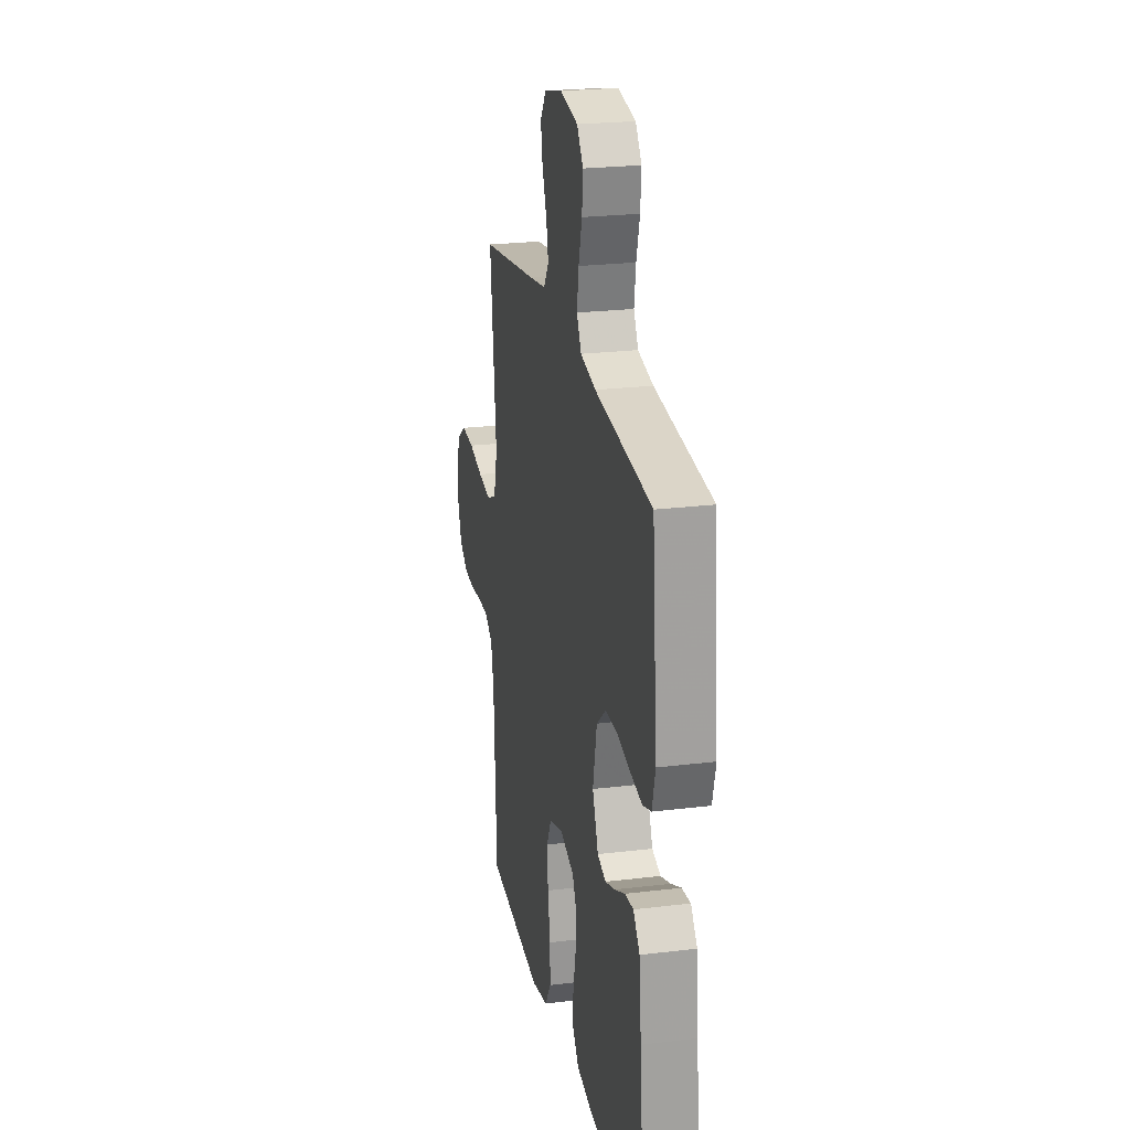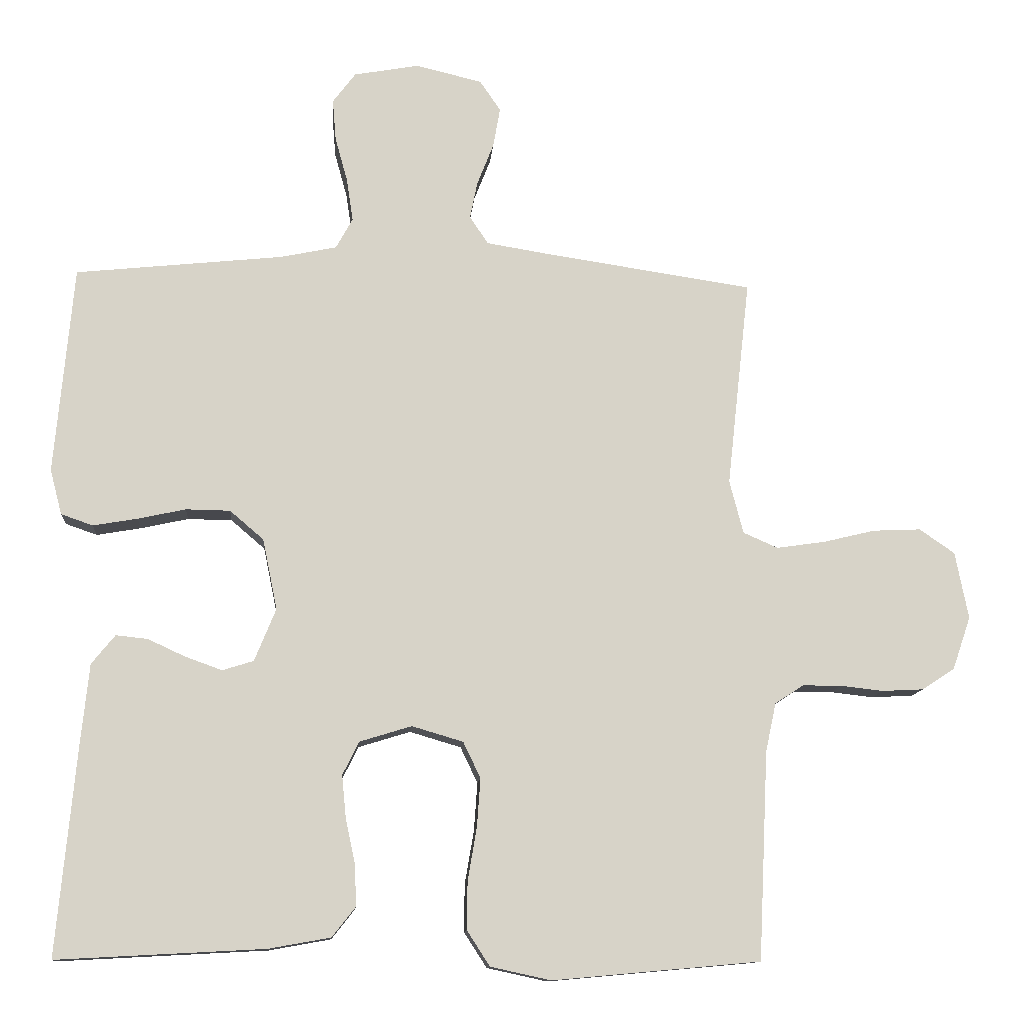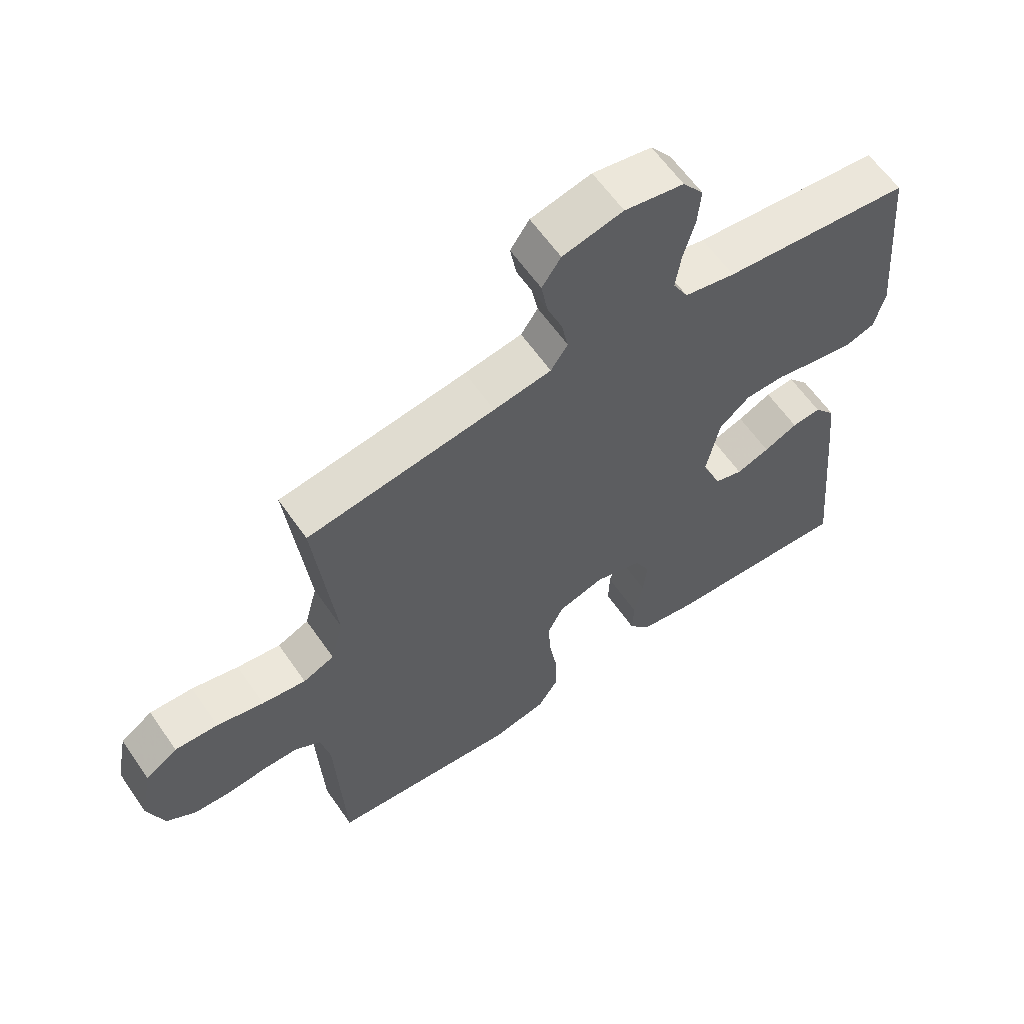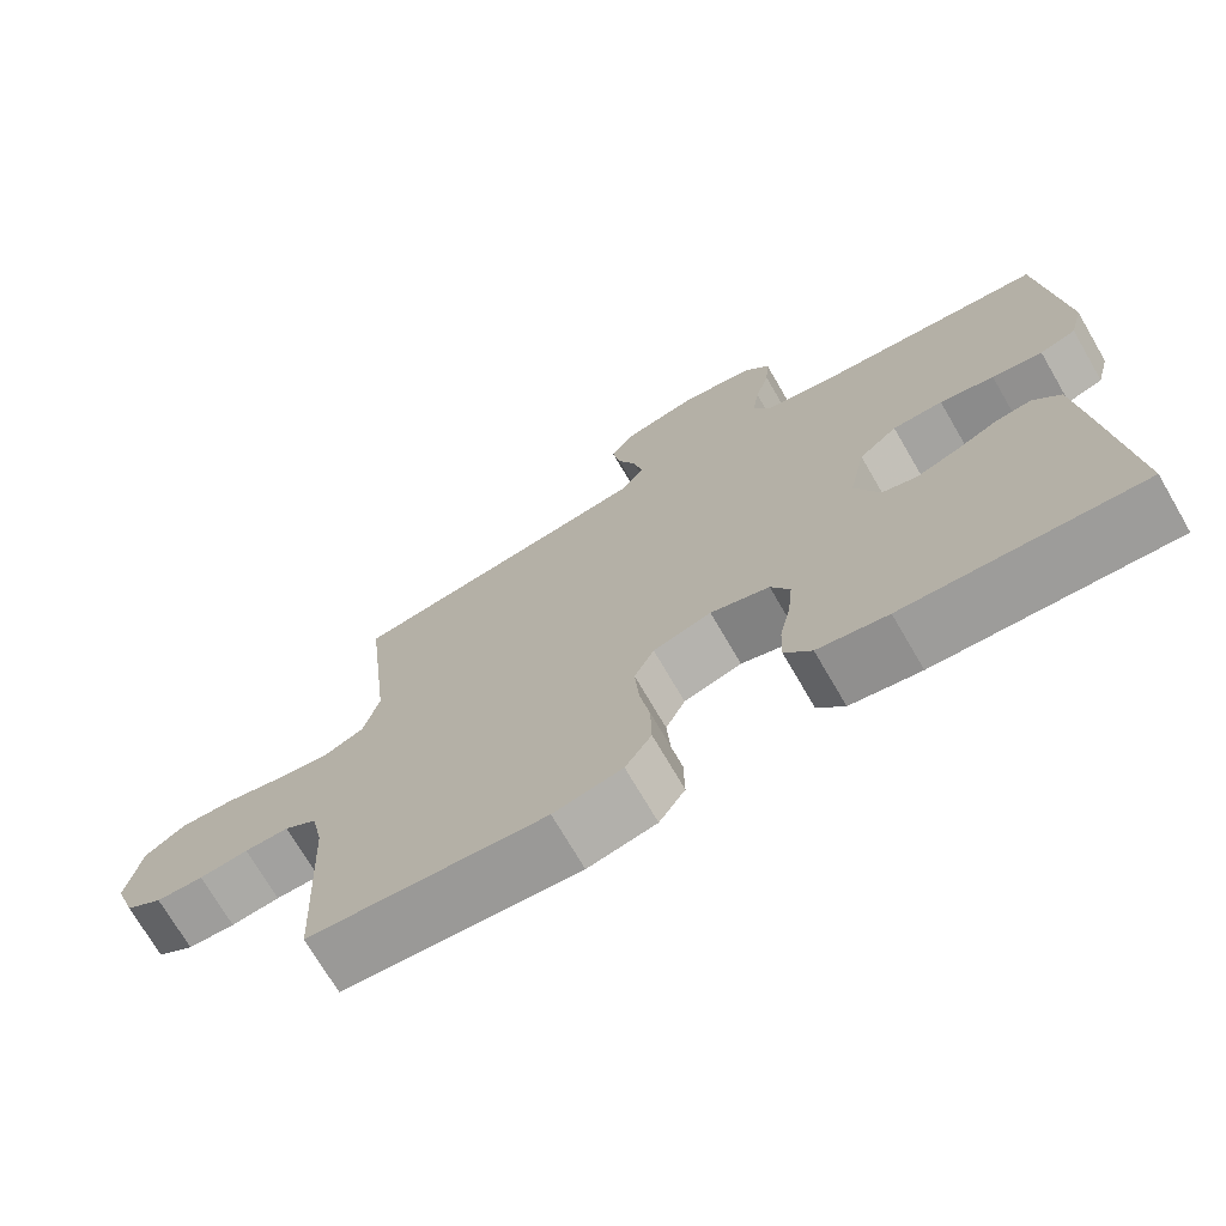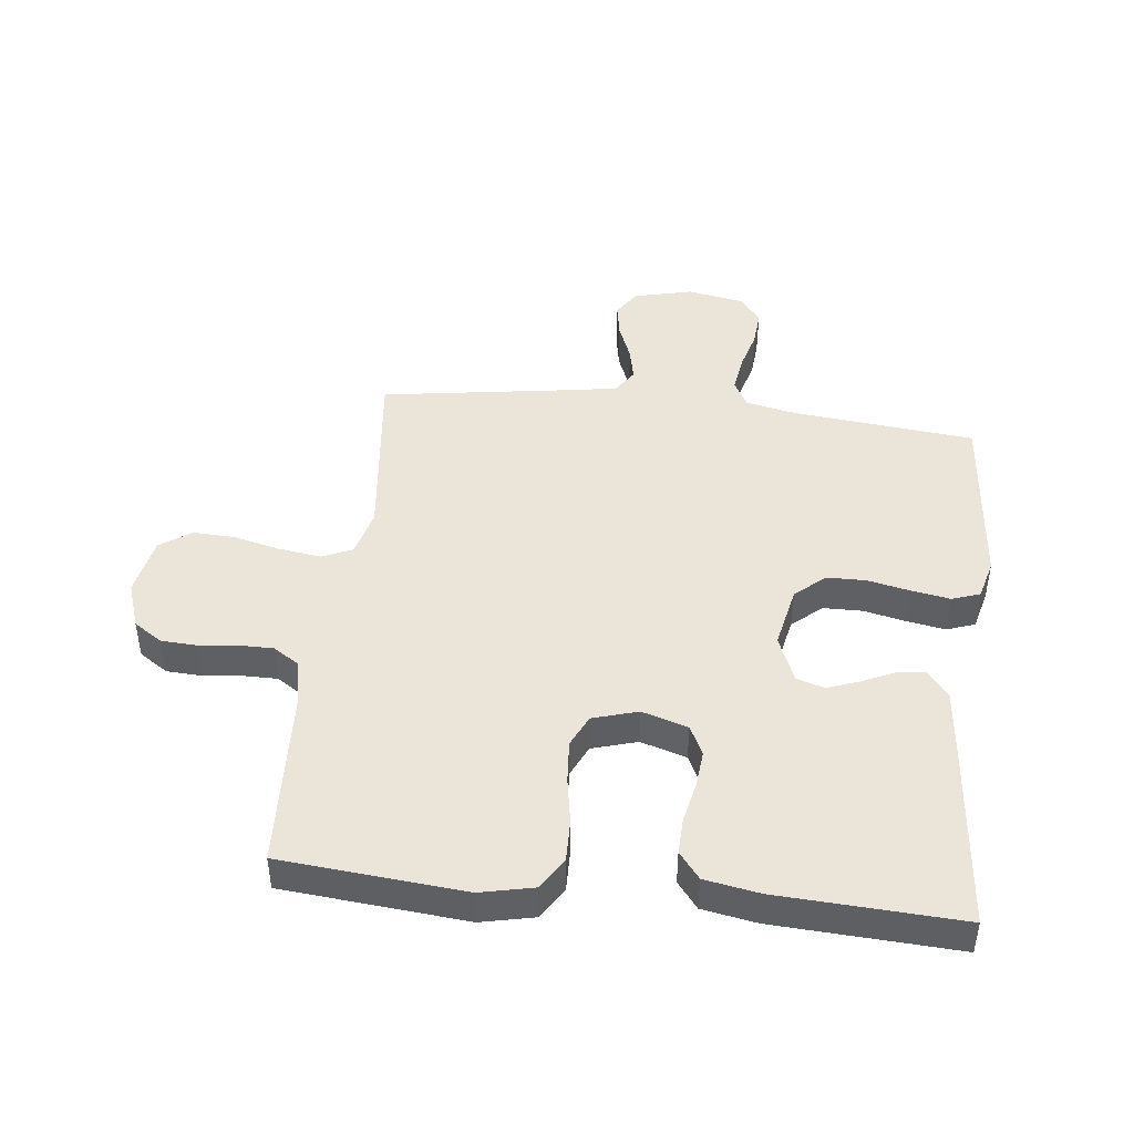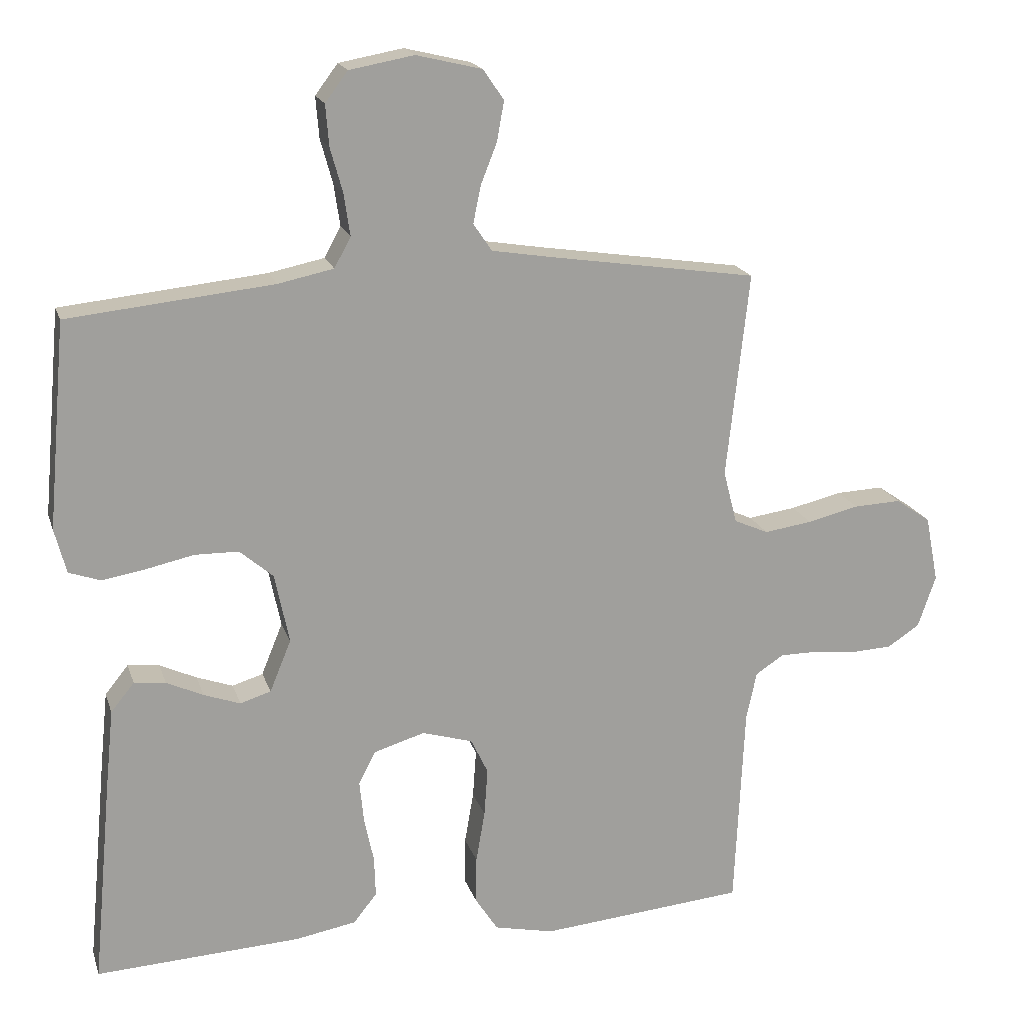
<metadata>
{"format":"obj","ext":"obj","renderer":"f3d","projection":"perspective","resolution":1024,"background":"white","views":[{"elev":23.5,"azim":-101.6,"up":"+Z"},{"elev":-11.8,"azim":-4.4,"up":"+Z"},{"elev":61.1,"azim":145.4,"up":"+Z"},{"elev":-72.2,"azim":-149.8,"up":"+Z"},{"elev":45.4,"azim":-173.6,"up":"+Y"},{"elev":18.4,"azim":-15.3,"up":"+Z"}]}
</metadata>
<code>
v 0.5 0.07 0.5
v 0.467 0.07 0.2
v 0.487 0.07 0.123
v 0.537 0.07 0.101
v 0.607 0.07 0.111
v 0.682 0.07 0.129
v 0.751 0.07 0.132
v 0.802 0.07 0.097
v 0.821 0.07 0
v 0.795 0.07 -0.076
v 0.748 0.07 -0.107
v 0.688 0.07 -0.11
v 0.626 0.07 -0.103
v 0.57 0.07 -0.103
v 0.529 0.07 -0.13
v 0.514 0.07 -0.2
v 0.5 0.07 -0.5
v 0.2 0.07 -0.527
v 0.113 0.07 -0.508
v 0.08 0.07 -0.457
v 0.081 0.07 -0.388
v 0.094 0.07 -0.312
v 0.099 0.07 -0.242
v 0.074 0.07 -0.19
v 0 0.07 -0.168
v -0.075 0.07 -0.191
v -0.099 0.07 -0.239
v -0.093 0.07 -0.3
v -0.079 0.07 -0.366
v -0.077 0.07 -0.425
v -0.111 0.07 -0.468
v -0.2 0.07 -0.484
v -0.5 0.07 -0.5
v -0.472 0.07 -0.2
v -0.46 0.07 -0.083
v -0.426 0.07 -0.041
v -0.38 0.07 -0.046
v -0.326 0.07 -0.071
v -0.273 0.07 -0.09
v -0.228 0.07 -0.076
v -0.197 0.07 0
v -0.218 0.07 0.102
v -0.267 0.07 0.144
v -0.331 0.07 0.145
v -0.4 0.07 0.13
v -0.464 0.07 0.119
v -0.51 0.07 0.135
v -0.527 0.07 0.2
v -0.5 0.07 0.5
v -0.2 0.07 0.531
v -0.119 0.07 0.548
v -0.095 0.07 0.592
v -0.104 0.07 0.653
v -0.122 0.07 0.718
v -0.127 0.07 0.778
v -0.094 0.07 0.822
v 0 0.07 0.839
v 0.096 0.07 0.816
v 0.126 0.07 0.772
v 0.116 0.07 0.715
v 0.092 0.07 0.654
v 0.081 0.07 0.6
v 0.108 0.07 0.56
v 0.2 0.07 0.545
v 0.5 0 0.5
v 0.467 0 0.2
v 0.487 0 0.123
v 0.537 0 0.101
v 0.607 0 0.111
v 0.682 0 0.129
v 0.751 0 0.132
v 0.802 0 0.097
v 0.821 0 0
v 0.795 0 -0.076
v 0.748 0 -0.107
v 0.688 0 -0.11
v 0.626 0 -0.103
v 0.57 0 -0.103
v 0.529 0 -0.13
v 0.514 0 -0.2
v 0.5 0 -0.5
v 0.2 0 -0.527
v 0.113 0 -0.508
v 0.08 0 -0.457
v 0.081 0 -0.388
v 0.094 0 -0.312
v 0.099 0 -0.242
v 0.074 0 -0.19
v 0 0 -0.168
v -0.075 0 -0.191
v -0.099 0 -0.239
v -0.093 0 -0.3
v -0.079 0 -0.366
v -0.077 0 -0.425
v -0.111 0 -0.468
v -0.2 0 -0.484
v -0.5 0 -0.5
v -0.472 0 -0.2
v -0.46 0 -0.083
v -0.426 0 -0.041
v -0.38 0 -0.046
v -0.326 0 -0.071
v -0.273 0 -0.09
v -0.228 0 -0.076
v -0.197 0 0
v -0.218 0 0.102
v -0.267 0 0.144
v -0.331 0 0.145
v -0.4 0 0.13
v -0.464 0 0.119
v -0.51 0 0.135
v -0.527 0 0.2
v -0.5 0 0.5
v -0.2 0 0.531
v -0.119 0 0.548
v -0.095 0 0.592
v -0.104 0 0.653
v -0.122 0 0.718
v -0.127 0 0.778
v -0.094 0 0.822
v 0 0 0.839
v 0.096 0 0.816
v 0.126 0 0.772
v 0.116 0 0.715
v 0.092 0 0.654
v 0.081 0 0.6
v 0.108 0 0.56
v 0.2 0 0.545
f 59 60 61
f 58 59 61
f 57 58 61
f 56 57 61
f 55 56 61
f 54 55 61
f 53 54 61
f 52 53 61 62
f 51 52 62 63
f 48 49 50
f 47 48 50
f 46 47 50
f 45 46 50
f 44 45 50
f 51 63 64
f 50 51 64
f 44 50 64
f 43 44 64
f 36 37 38
f 35 36 38
f 34 35 38
f 33 34 38
f 32 33 38
f 31 32 38
f 30 31 38
f 29 30 38
f 28 29 38
f 27 28 38 39
f 26 27 39 40
f 20 21 22
f 19 20 22
f 18 19 22
f 17 18 22
f 16 17 22
f 15 16 22 23
f 14 15 23 24
f 11 12 13
f 10 11 13
f 9 10 13
f 8 9 13
f 7 8 13
f 6 7 13
f 5 6 13
f 4 5 13 14
f 14 24 25
f 4 14 25
f 3 4 25
f 64 1 2
f 43 64 2
f 42 43 2
f 26 40 41
f 26 41 42
f 25 26 42
f 3 25 42
f 2 3 42
f 125 124 123
f 125 123 122
f 125 122 121
f 125 121 120
f 125 120 119
f 125 119 118
f 125 118 117
f 126 125 117 116
f 127 126 116 115
f 114 113 112
f 114 112 111
f 114 111 110
f 114 110 109
f 114 109 108
f 128 127 115
f 128 115 114
f 128 114 108
f 128 108 107
f 102 101 100
f 102 100 99
f 102 99 98
f 102 98 97
f 102 97 96
f 102 96 95
f 102 95 94
f 102 94 93
f 102 93 92
f 103 102 92 91
f 104 103 91 90
f 86 85 84
f 86 84 83
f 86 83 82
f 86 82 81
f 86 81 80
f 87 86 80 79
f 88 87 79 78
f 77 76 75
f 77 75 74
f 77 74 73
f 77 73 72
f 77 72 71
f 77 71 70
f 77 70 69
f 78 77 69 68
f 89 88 78
f 89 78 68
f 89 68 67
f 66 65 128
f 66 128 107
f 66 107 106
f 105 104 90
f 106 105 90
f 106 90 89
f 106 89 67
f 106 67 66
f 1 65 66 2
f 2 66 67 3
f 3 67 68 4
f 4 68 69 5
f 5 69 70 6
f 6 70 71 7
f 7 71 72 8
f 8 72 73 9
f 9 73 74 10
f 10 74 75 11
f 11 75 76 12
f 12 76 77 13
f 13 77 78 14
f 14 78 79 15
f 15 79 80 16
f 16 80 81 17
f 17 81 82 18
f 18 82 83 19
f 19 83 84 20
f 20 84 85 21
f 21 85 86 22
f 22 86 87 23
f 23 87 88 24
f 24 88 89 25
f 25 89 90 26
f 26 90 91 27
f 27 91 92 28
f 28 92 93 29
f 29 93 94 30
f 30 94 95 31
f 31 95 96 32
f 32 96 97 33
f 33 97 98 34
f 34 98 99 35
f 35 99 100 36
f 36 100 101 37
f 37 101 102 38
f 38 102 103 39
f 39 103 104 40
f 40 104 105 41
f 41 105 106 42
f 42 106 107 43
f 43 107 108 44
f 44 108 109 45
f 45 109 110 46
f 46 110 111 47
f 47 111 112 48
f 48 112 113 49
f 49 113 114 50
f 50 114 115 51
f 51 115 116 52
f 52 116 117 53
f 53 117 118 54
f 54 118 119 55
f 55 119 120 56
f 56 120 121 57
f 57 121 122 58
f 58 122 123 59
f 59 123 124 60
f 60 124 125 61
f 61 125 126 62
f 62 126 127 63
f 63 127 128 64
f 64 128 65 1

</code>
